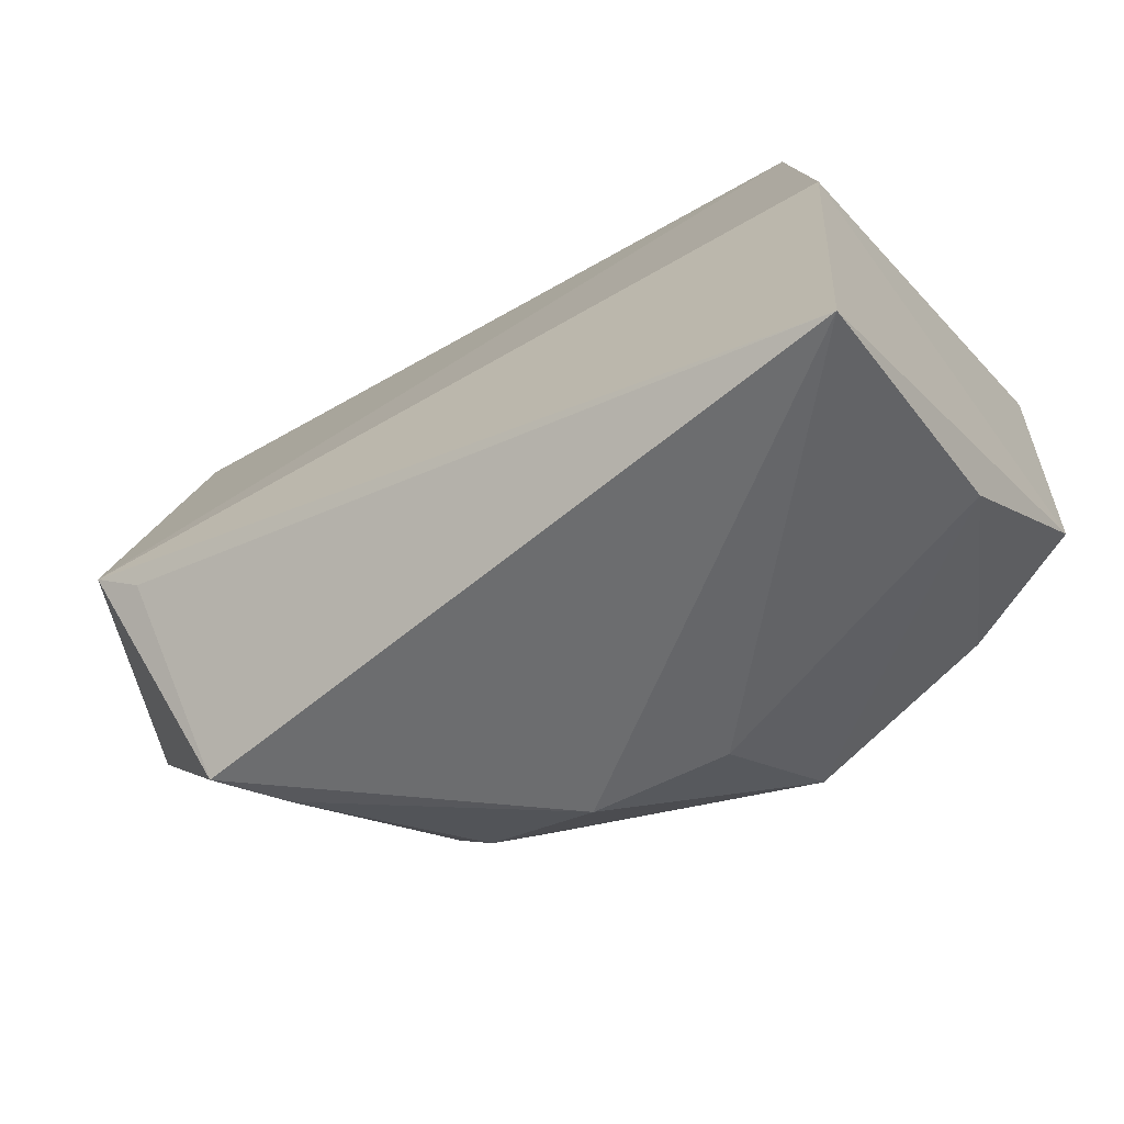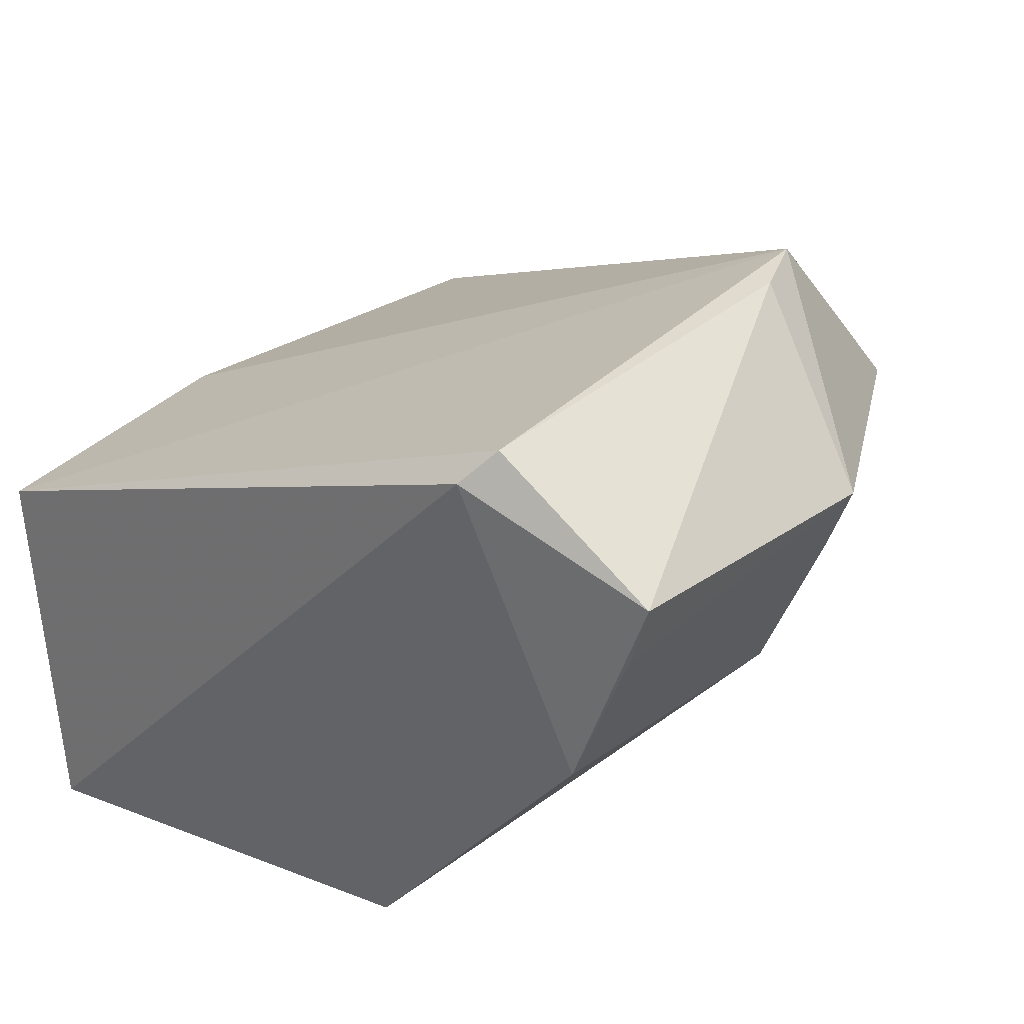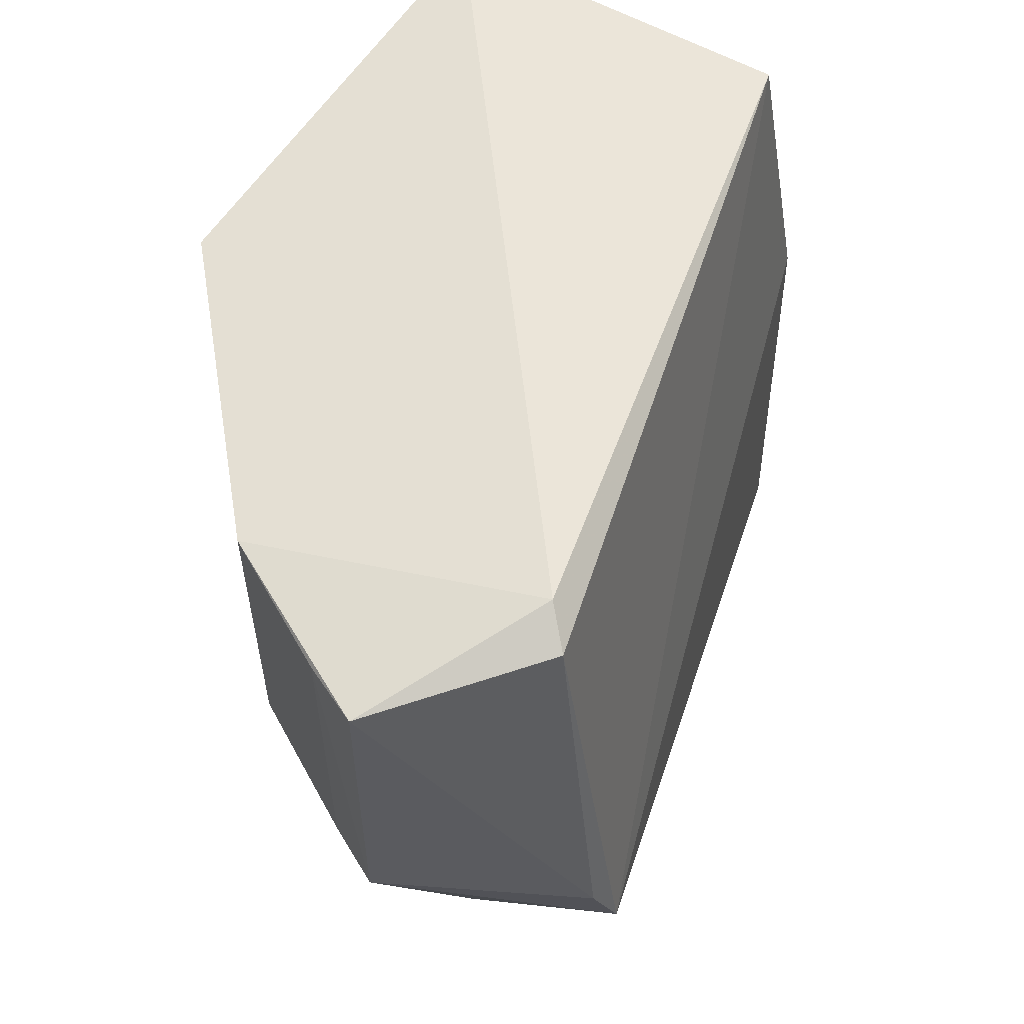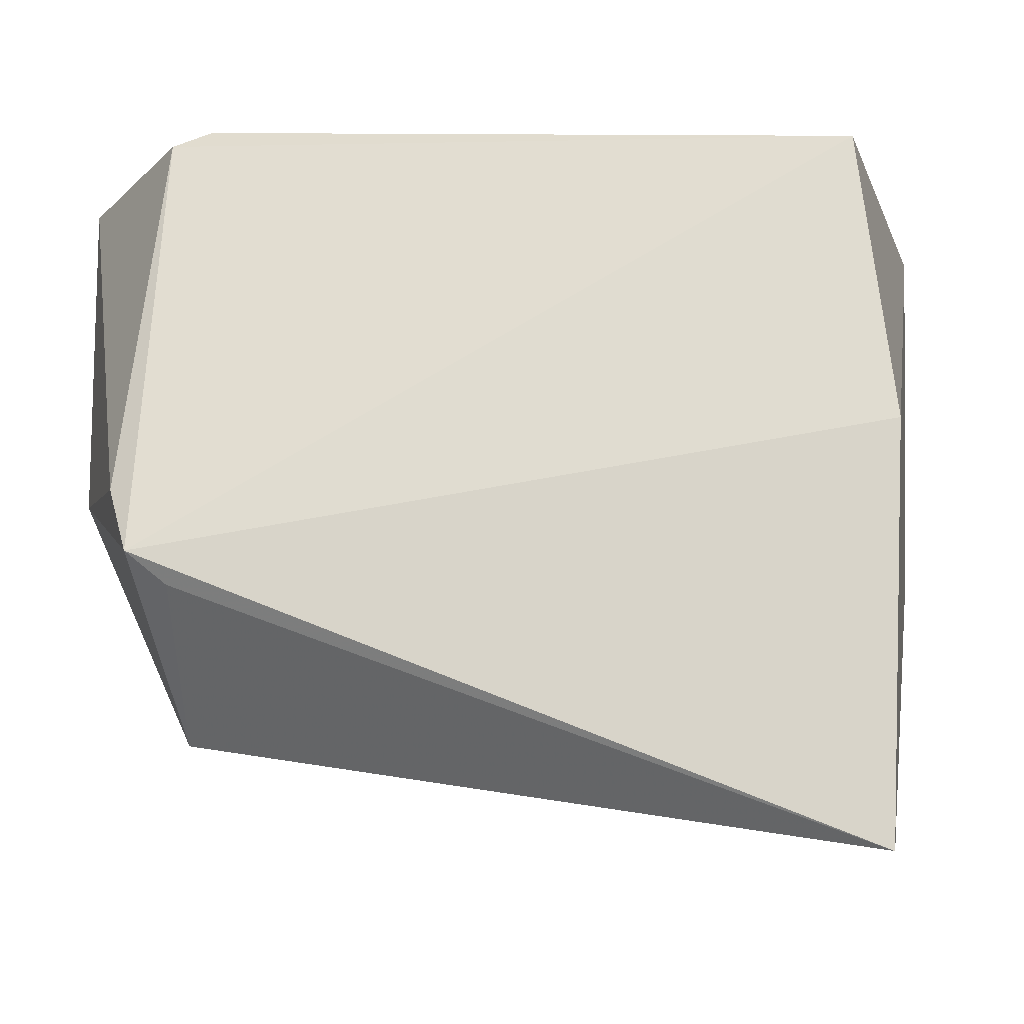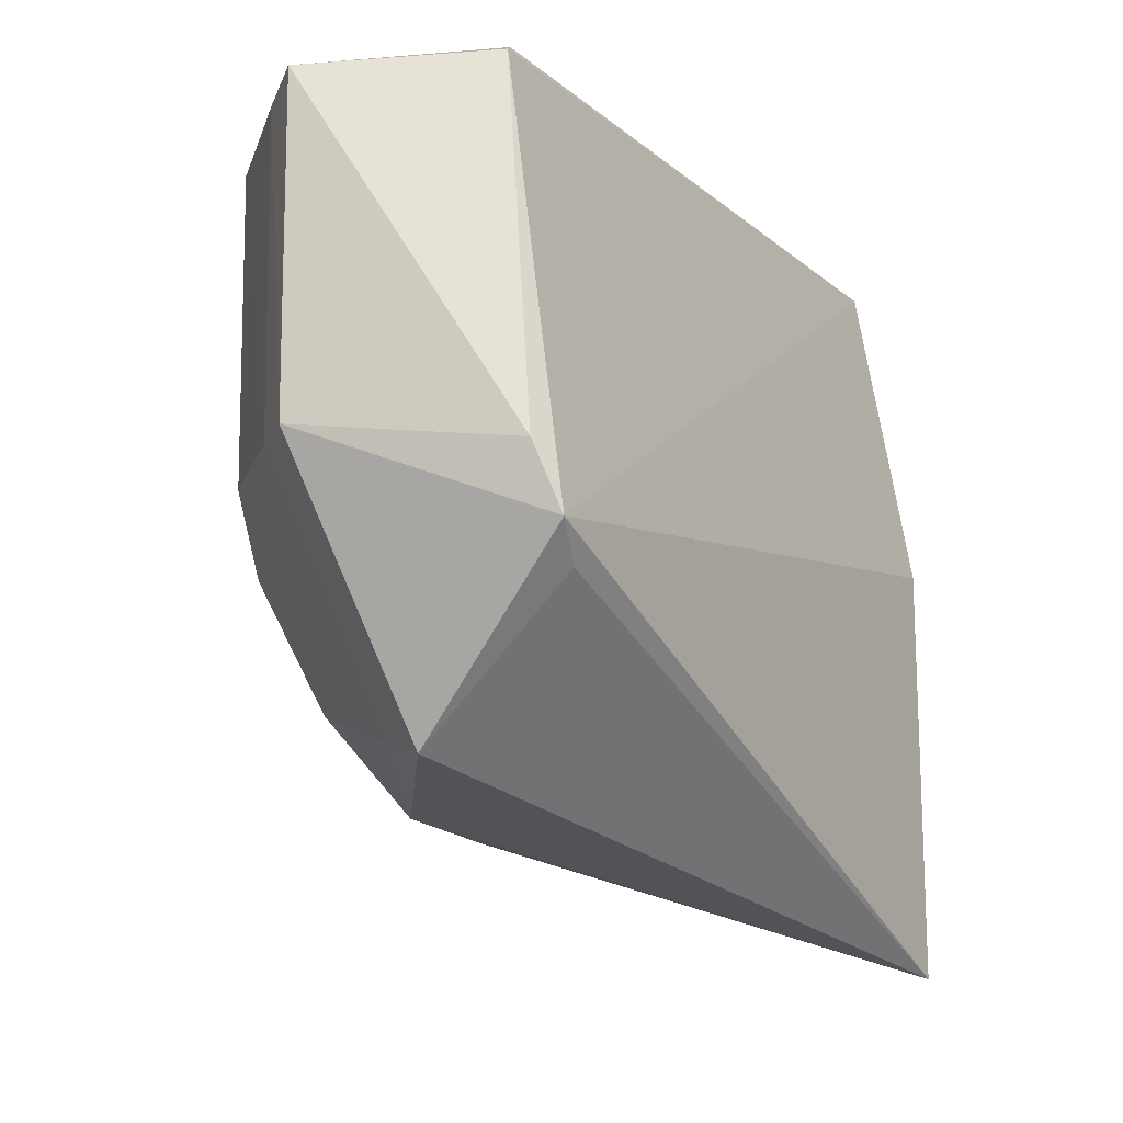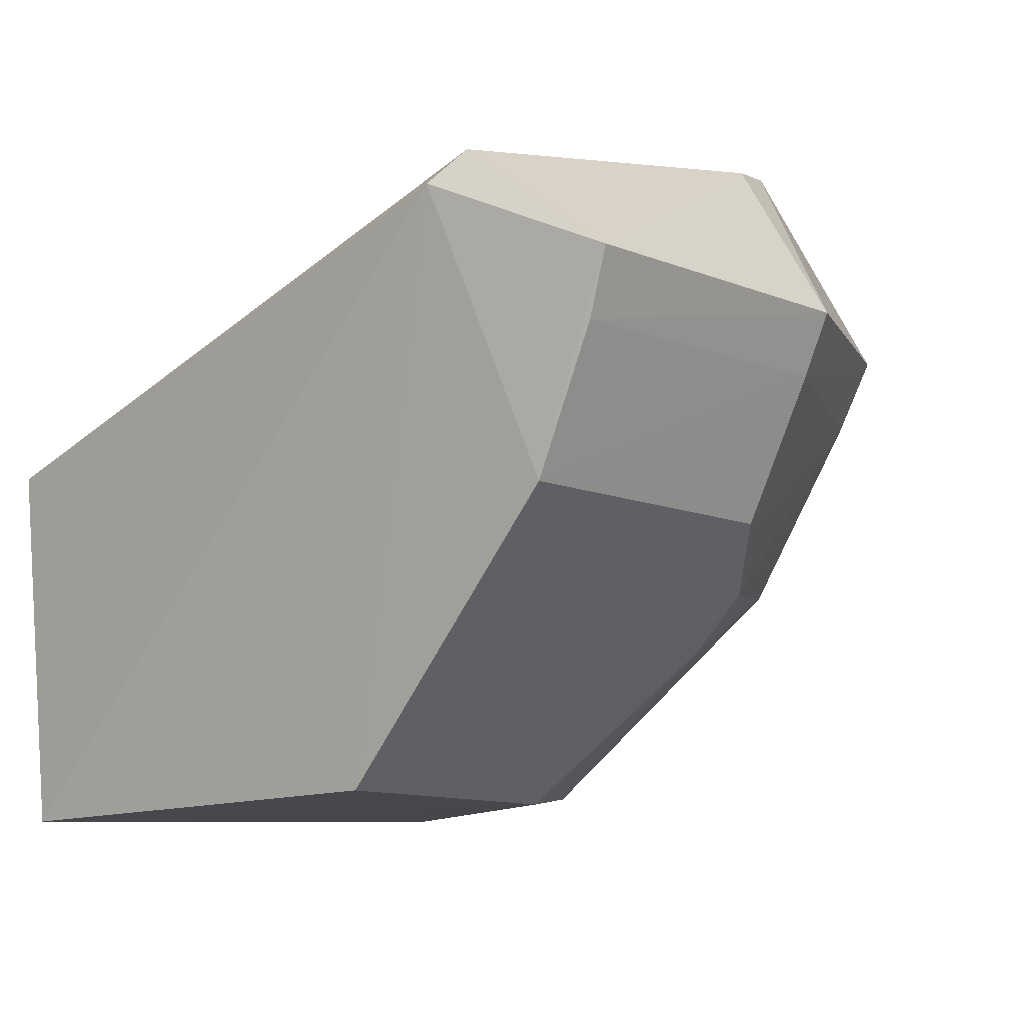
<metadata>
{"format":"obj","ext":"obj","renderer":"f3d","projection":"perspective","resolution":1024,"background":"white","views":[{"elev":-68.5,"azim":47.8,"up":"+Y"},{"elev":24.0,"azim":-140.2,"up":"+Z"},{"elev":56.7,"azim":-53.8,"up":"+Y"},{"elev":-13.0,"azim":19.8,"up":"+Y"},{"elev":-16.3,"azim":-40.2,"up":"+Y"},{"elev":-9.9,"azim":-136.4,"up":"+Z"}]}
</metadata>
<code>
v -0.1665 0.03987 0.05011
v -0.1105 -0.0193 0.0358
v -0.1126 0.04031 0.03214
v -0.1508 0.03595 0.003552
v -0.1674 -0.009546 0.0421
v -0.114 0.03861 0.002176
v -0.1664 0.004059 0.05609
v -0.1787 0.03824 0.04075
v -0.141 0.001639 0.004484
v -0.109 0.01511 0.03452
v -0.1642 0.04178 0.04753
v -0.1637 0.00154 0.05396
v -0.1712 0.01249 0.02471
v -0.1684 0.009327 0.05504
v -0.151 -0.008687 0.01951
v -0.1149 0.005983 0.003708
v -0.1254 0.004292 0.002831
v -0.1715 0.0375 0.02475
v -0.1785 0.01175 0.04078
v -0.1479 0.01262 0.003409
v -0.1409 -0.008868 0.01547
v -0.1605 -0.002258 0.02118
v -0.1149 -0.008185 0.01602
v -0.1765 0.01197 0.03594
v -0.166 0.007554 0.01998
v -0.1657 -0.007607 0.0362
v -0.1609 0.006909 0.01567
v -0.1766 0.03765 0.03572
f 7 3 1
f 10 6 3
f 10 7 2
f 10 3 7
f 11 1 3
f 11 3 6
f 11 8 1
f 11 6 4
f 12 7 5
f 12 5 2
f 12 2 7
f 14 7 1
f 14 1 8
f 15 2 5
f 16 10 2
f 16 6 10
f 17 6 16
f 18 11 4
f 18 8 11
f 18 4 13
f 19 14 8
f 19 5 7
f 19 7 14
f 20 17 9
f 20 4 6
f 20 6 17
f 21 15 9
f 21 2 15
f 22 9 15
f 23 17 16
f 23 16 2
f 23 2 21
f 23 21 9
f 23 9 17
f 24 5 19
f 24 18 13
f 25 13 4
f 25 4 20
f 26 22 15
f 26 15 5
f 26 25 22
f 26 13 25
f 26 24 13
f 26 5 24
f 27 20 9
f 27 9 22
f 27 25 20
f 27 22 25
f 28 24 19
f 28 19 8
f 28 8 18
f 28 18 24

</code>
